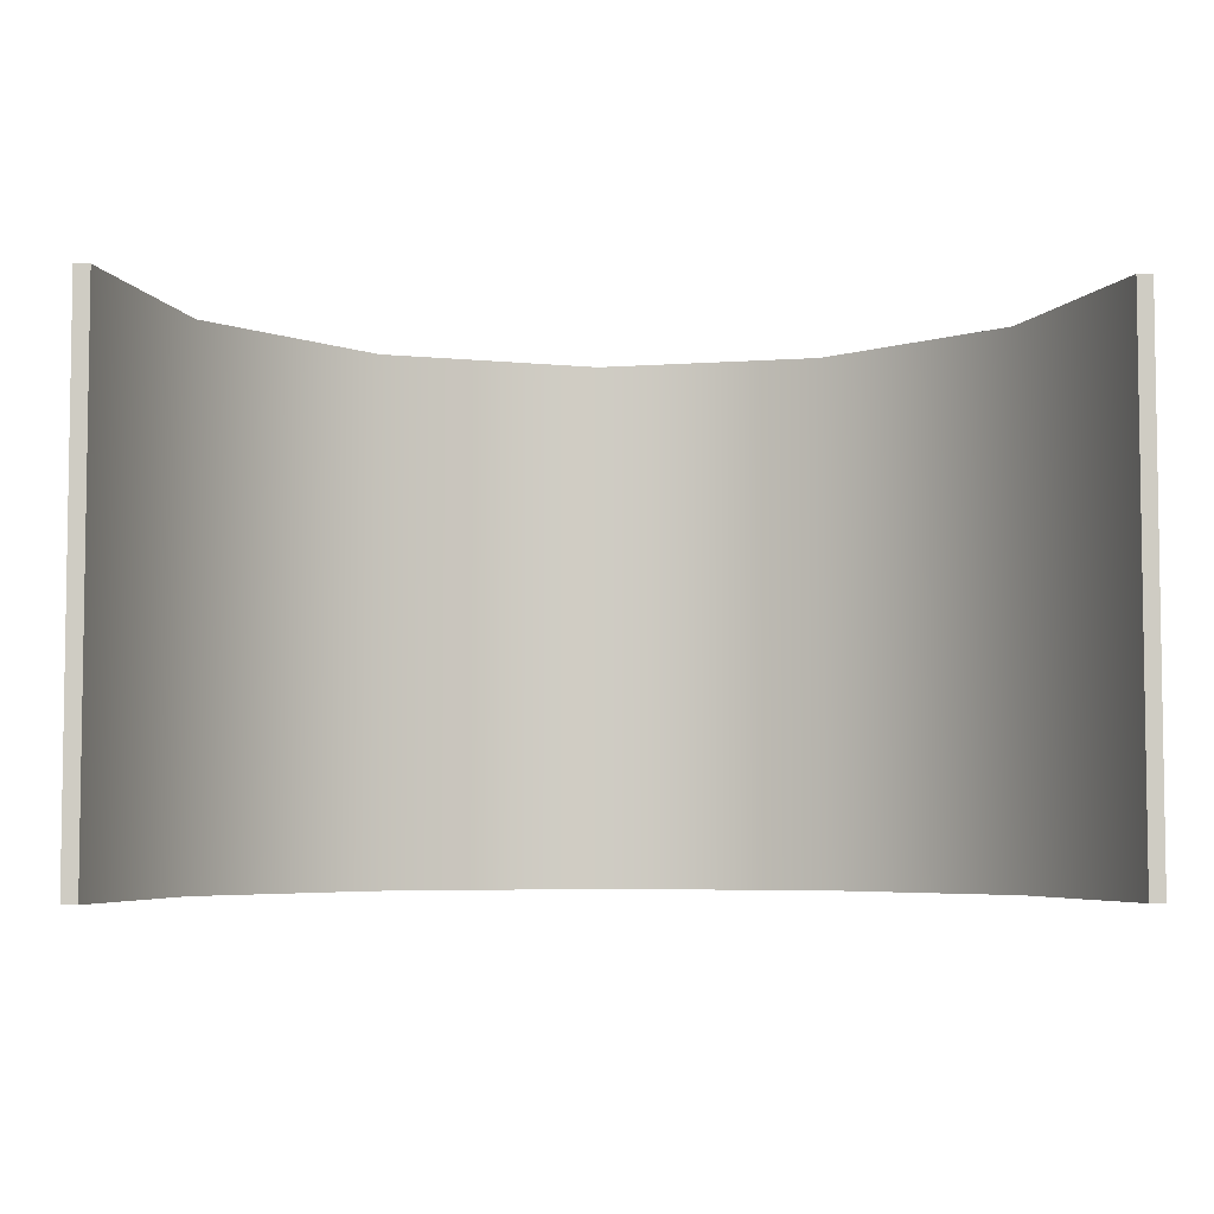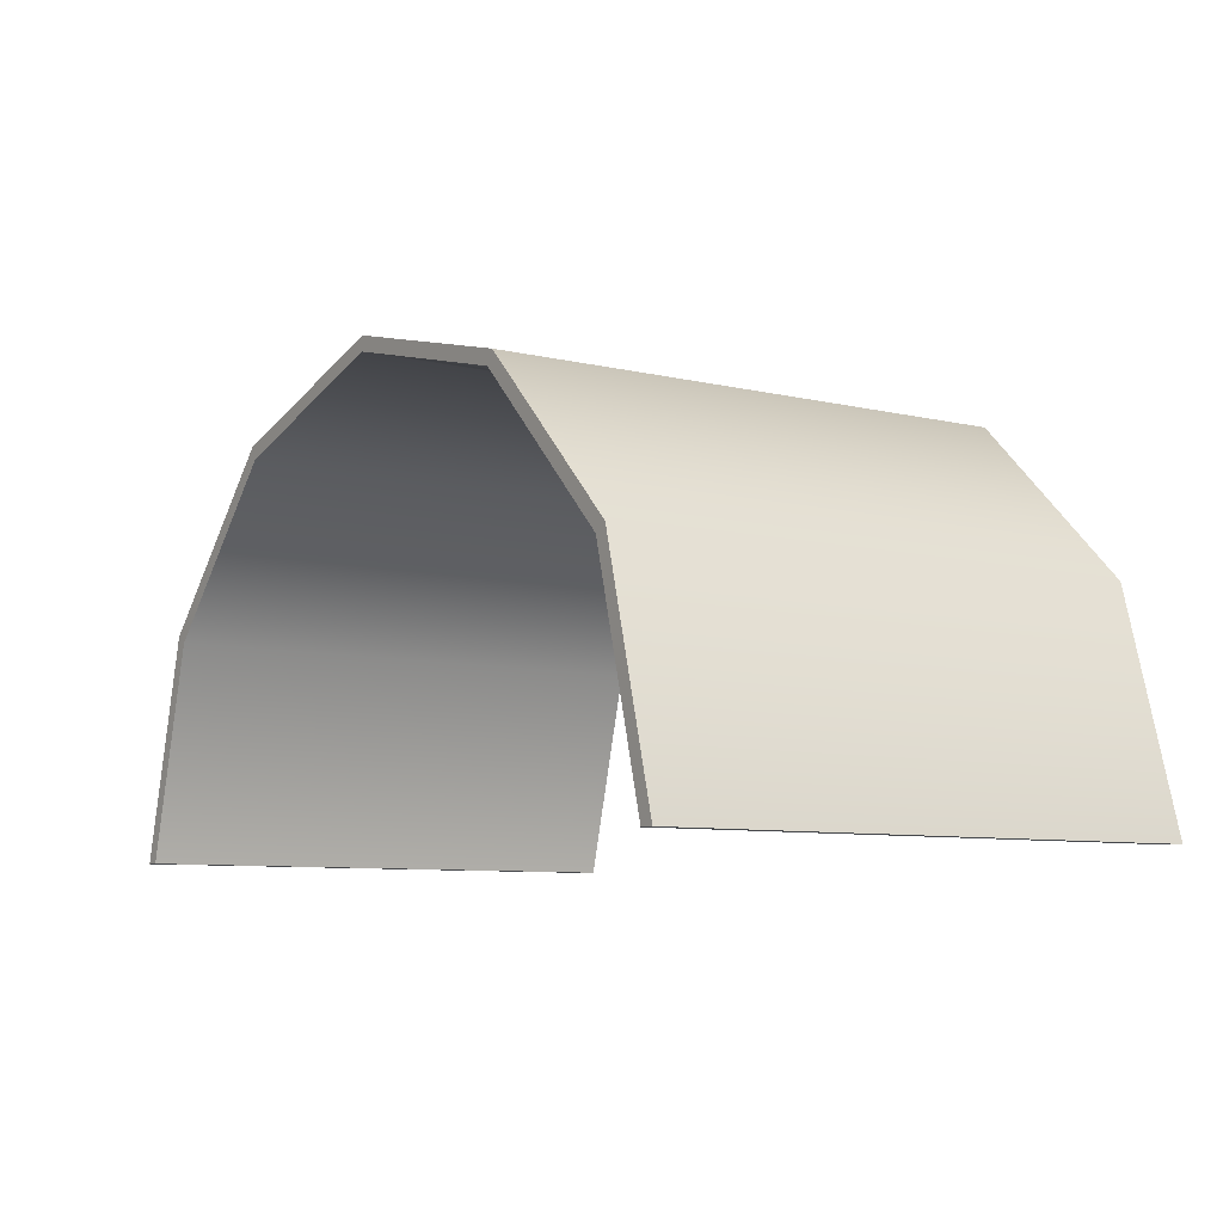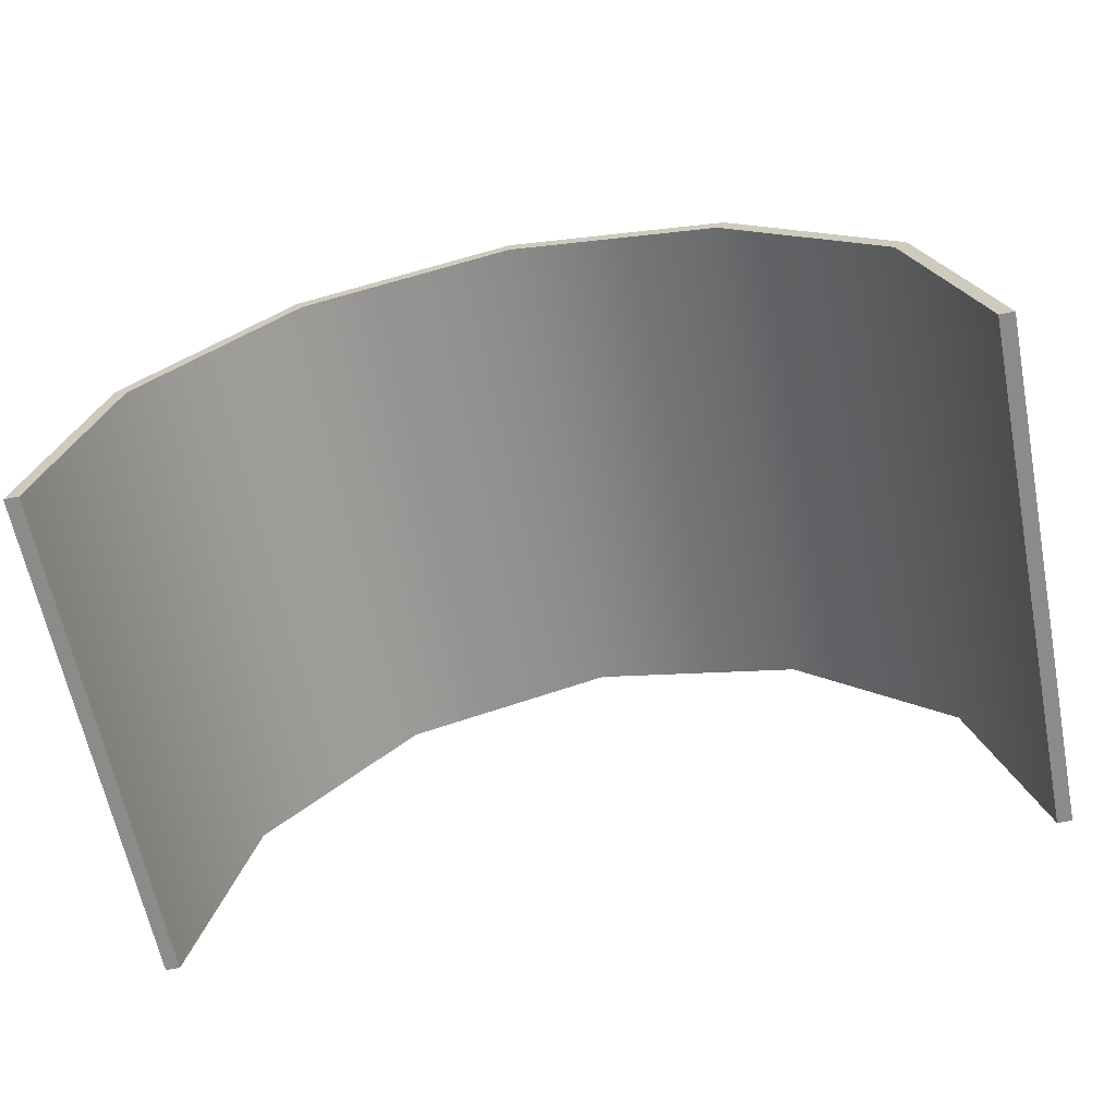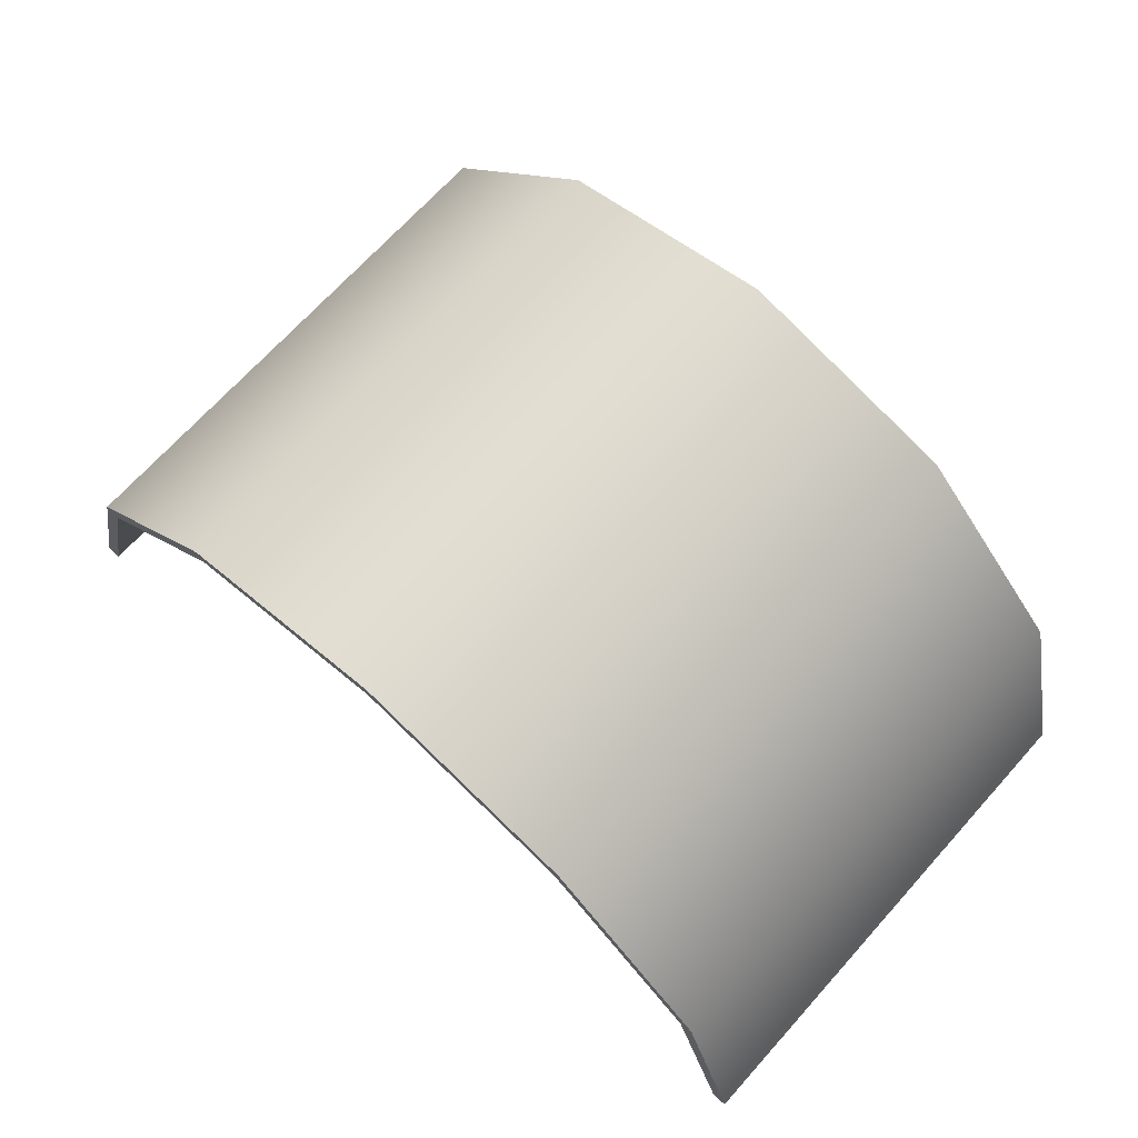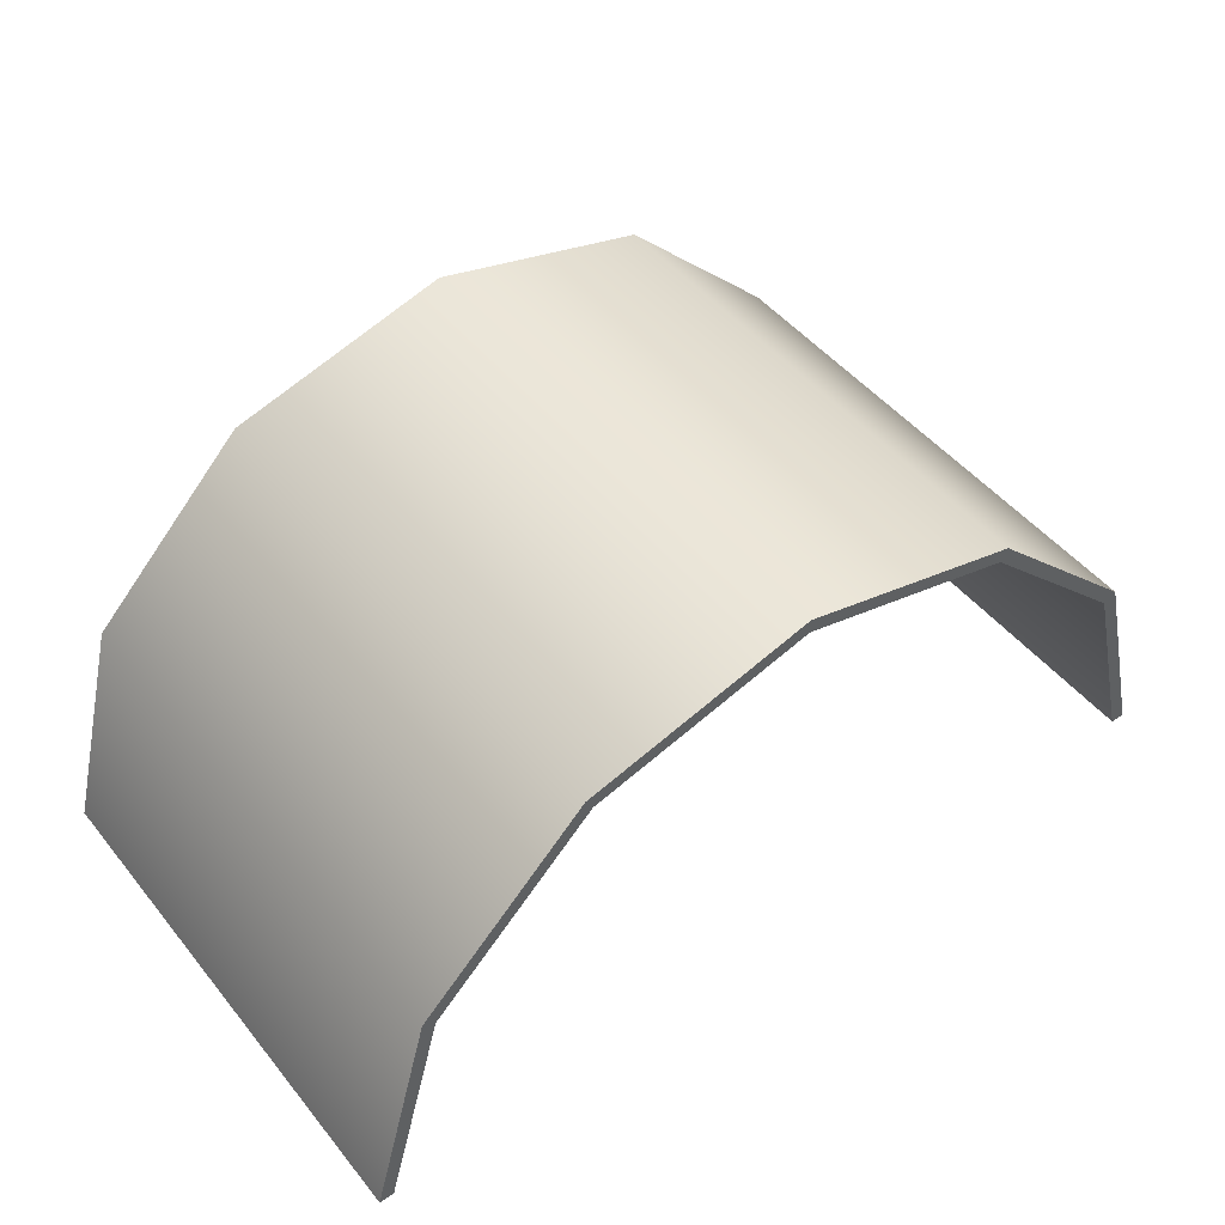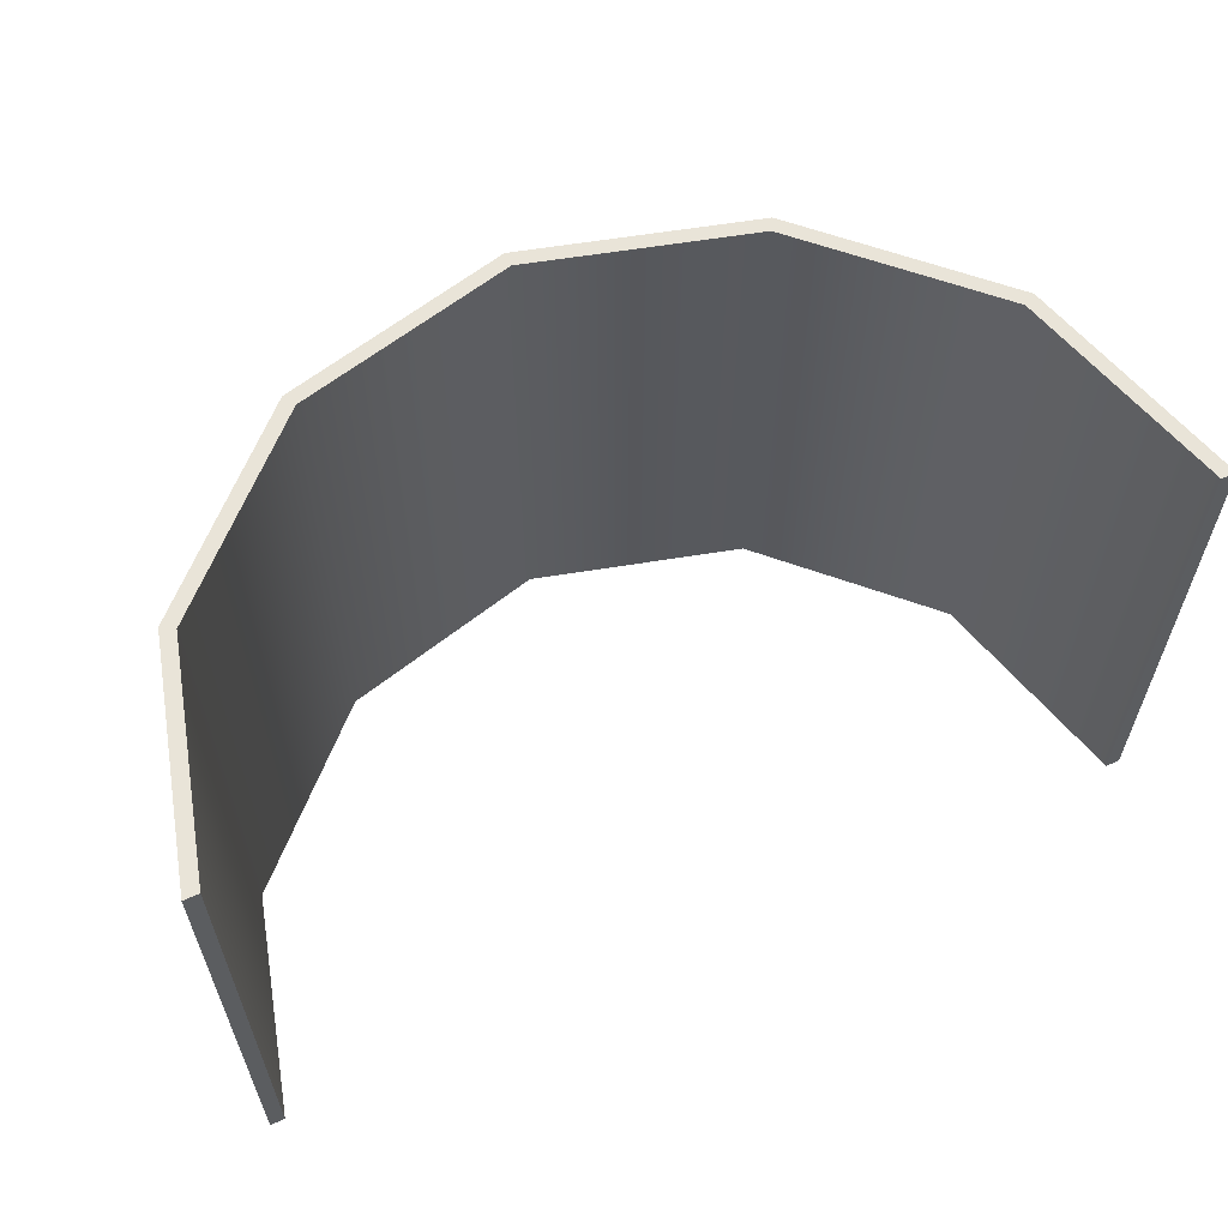
<metadata>
{"format":"obj","ext":"obj","renderer":"f3d","projection":"perspective","resolution":1024,"background":"white","views":[{"elev":-5.1,"azim":177.6,"up":"+Y"},{"elev":-8.1,"azim":-123.4,"up":"+Z"},{"elev":-63.7,"azim":11.3,"up":"+Z"},{"elev":69.9,"azim":-137.9,"up":"+Z"},{"elev":48.2,"azim":142.9,"up":"+Z"},{"elev":60.3,"azim":155.5,"up":"+Y"}]}
</metadata>
<code>
g default
v 16.89 0.333 0.09054
v 16.89 19.94 0.09054
v 16.35 19.94 0.09054
v 16.35 0.333 0.09054
v 14.64 0.333 8.495
v 14.64 19.94 8.495
v 14.17 19.94 8.221
v 14.17 0.333 8.221
v 8.49 0.333 14.65
v 8.49 19.94 14.65
v 8.216 19.94 14.17
v 8.216 0.333 14.17
v 0.08613 0.333 16.9
v 0.08613 19.94 16.9
v 0.08613 19.94 16.35
v 0.08613 0.333 16.35
v -8.318 0.333 14.65
v -8.318 19.94 14.65
v -8.044 19.94 14.17
v -8.044 0.333 14.17
v -14.47 0.333 8.495
v -14.47 19.94 8.495
v -14 19.94 8.221
v -14 0.333 8.221
v -16.72 0.333 0.09056
v -16.72 19.94 0.09056
v -16.17 19.94 0.09055
v -16.17 0.333 0.09055
v 16.62 10.14 0.09054
v -16.45 10.14 0.09056
g pecera1:enclosure_left
f 1 6 5
f 1 2 6
f 2 7 6
f 2 3 7
f 3 8 7
f 3 4 8
f 4 5 8
f 4 1 5
f 5 10 9
f 5 6 10
f 6 11 10
f 6 7 11
f 7 12 11
f 7 8 12
f 8 9 12
f 8 5 9
f 9 14 13
f 9 10 14
f 10 15 14
f 10 11 15
f 11 16 15
f 11 12 16
f 12 13 16
f 12 9 13
f 13 18 17
f 13 14 18
f 14 19 18
f 14 15 19
f 15 20 19
f 15 16 20
f 16 17 20
f 16 13 17
f 17 22 21
f 17 18 22
f 18 23 22
f 18 19 23
f 19 24 23
f 19 20 24
f 20 21 24
f 20 17 21
f 21 26 25
f 21 22 26
f 22 27 26
f 22 23 27
f 23 28 27
f 23 24 28
f 24 25 28
f 24 21 25
f 29 2 1
f 29 3 2
f 29 4 3
f 29 1 4
f 30 25 26
f 30 26 27
f 30 27 28
f 30 28 25

</code>
